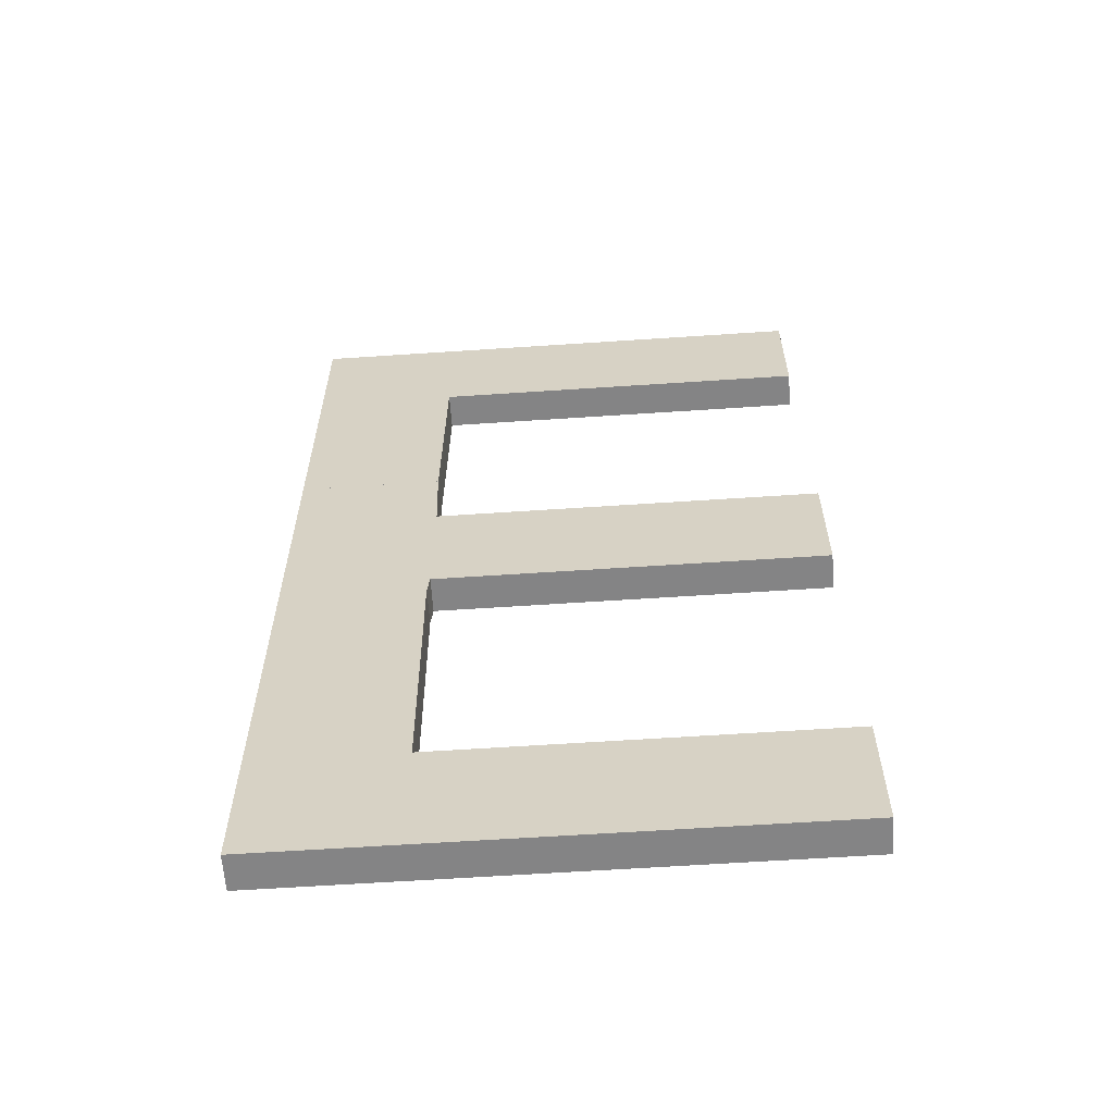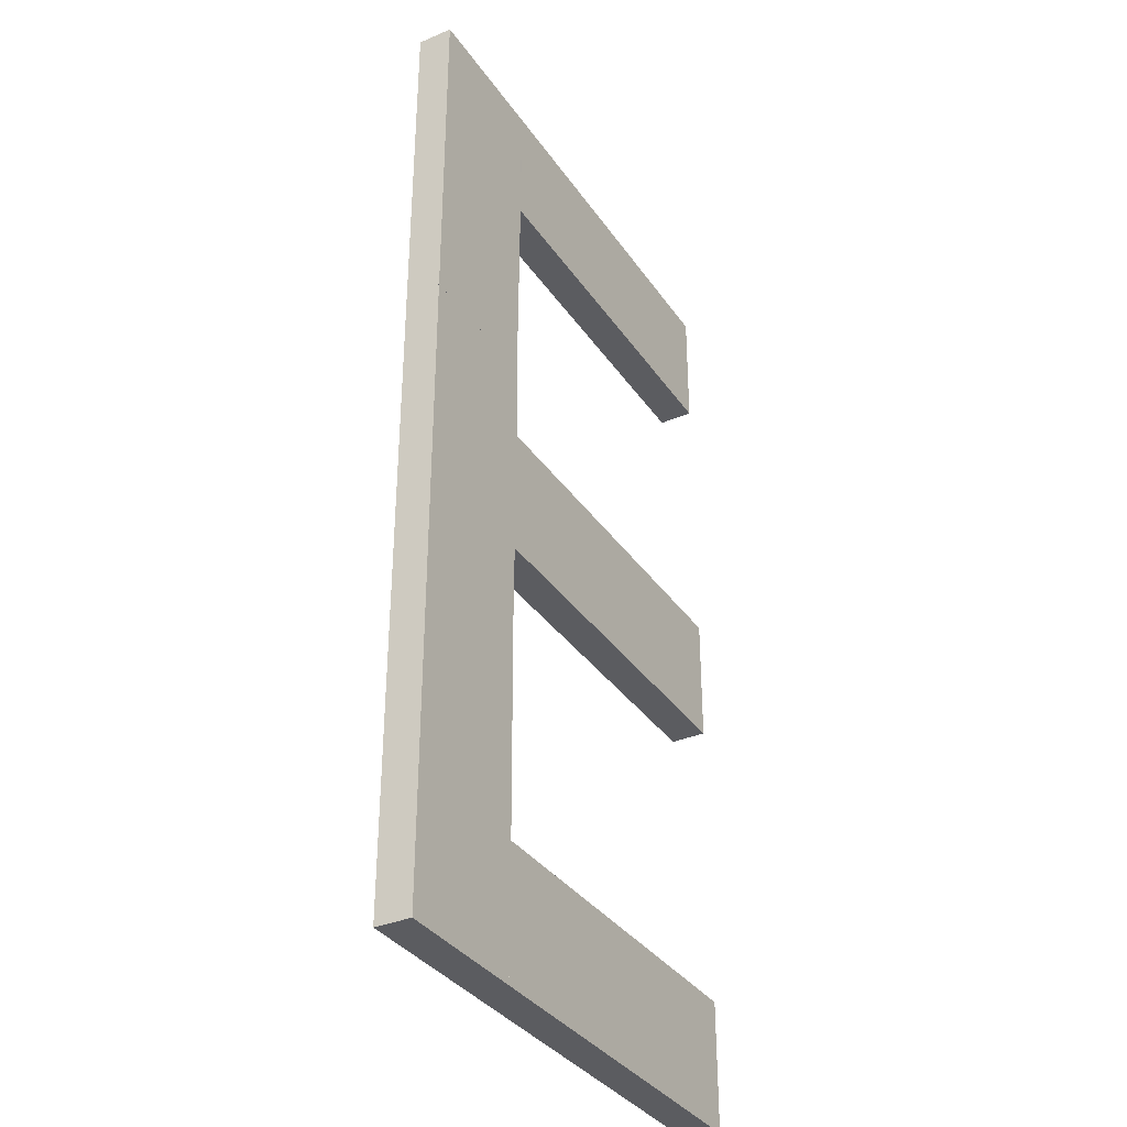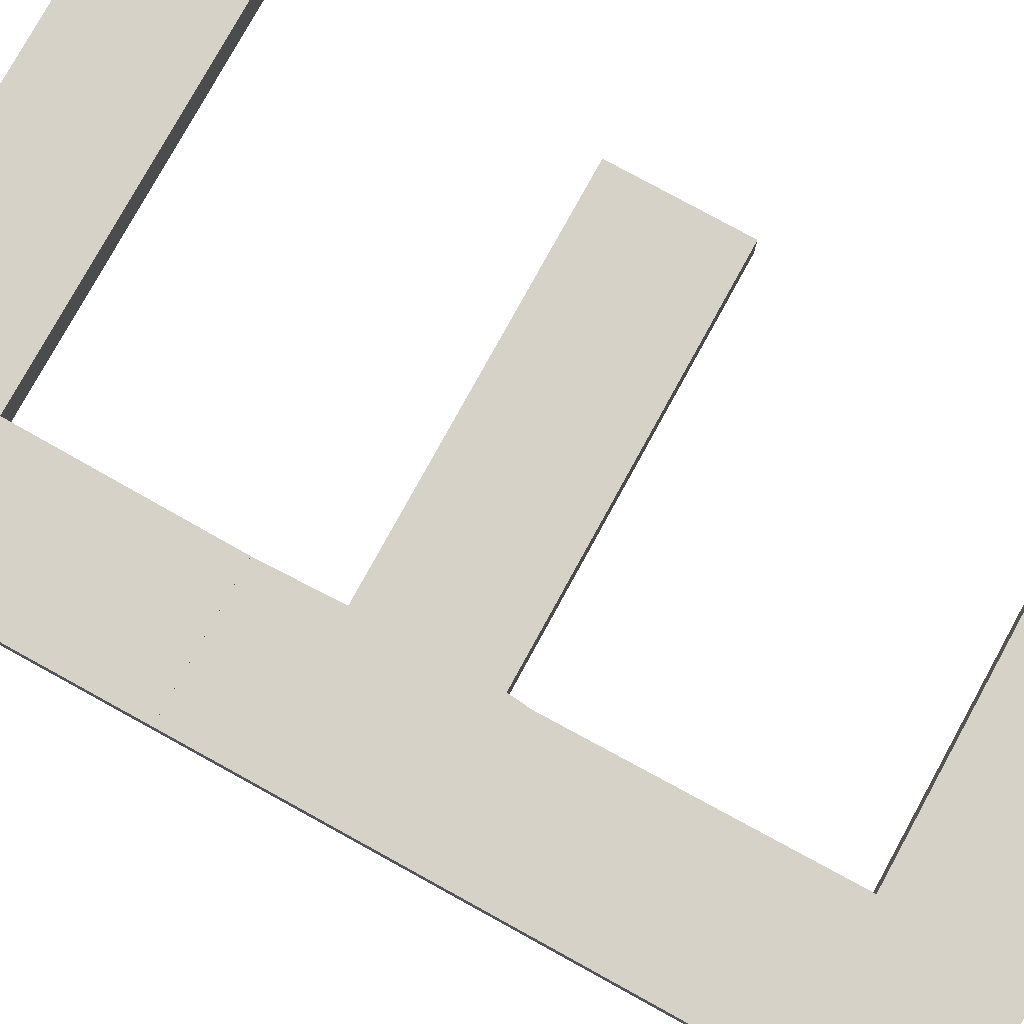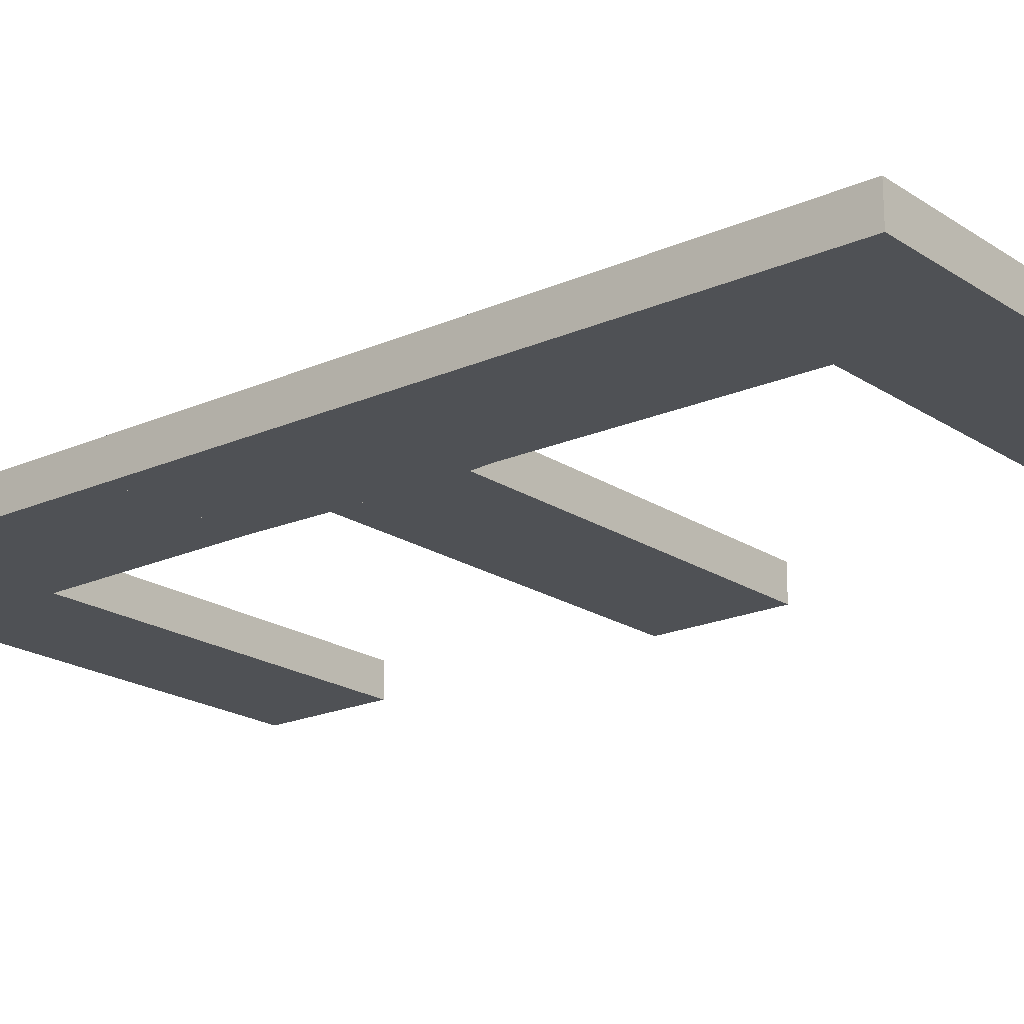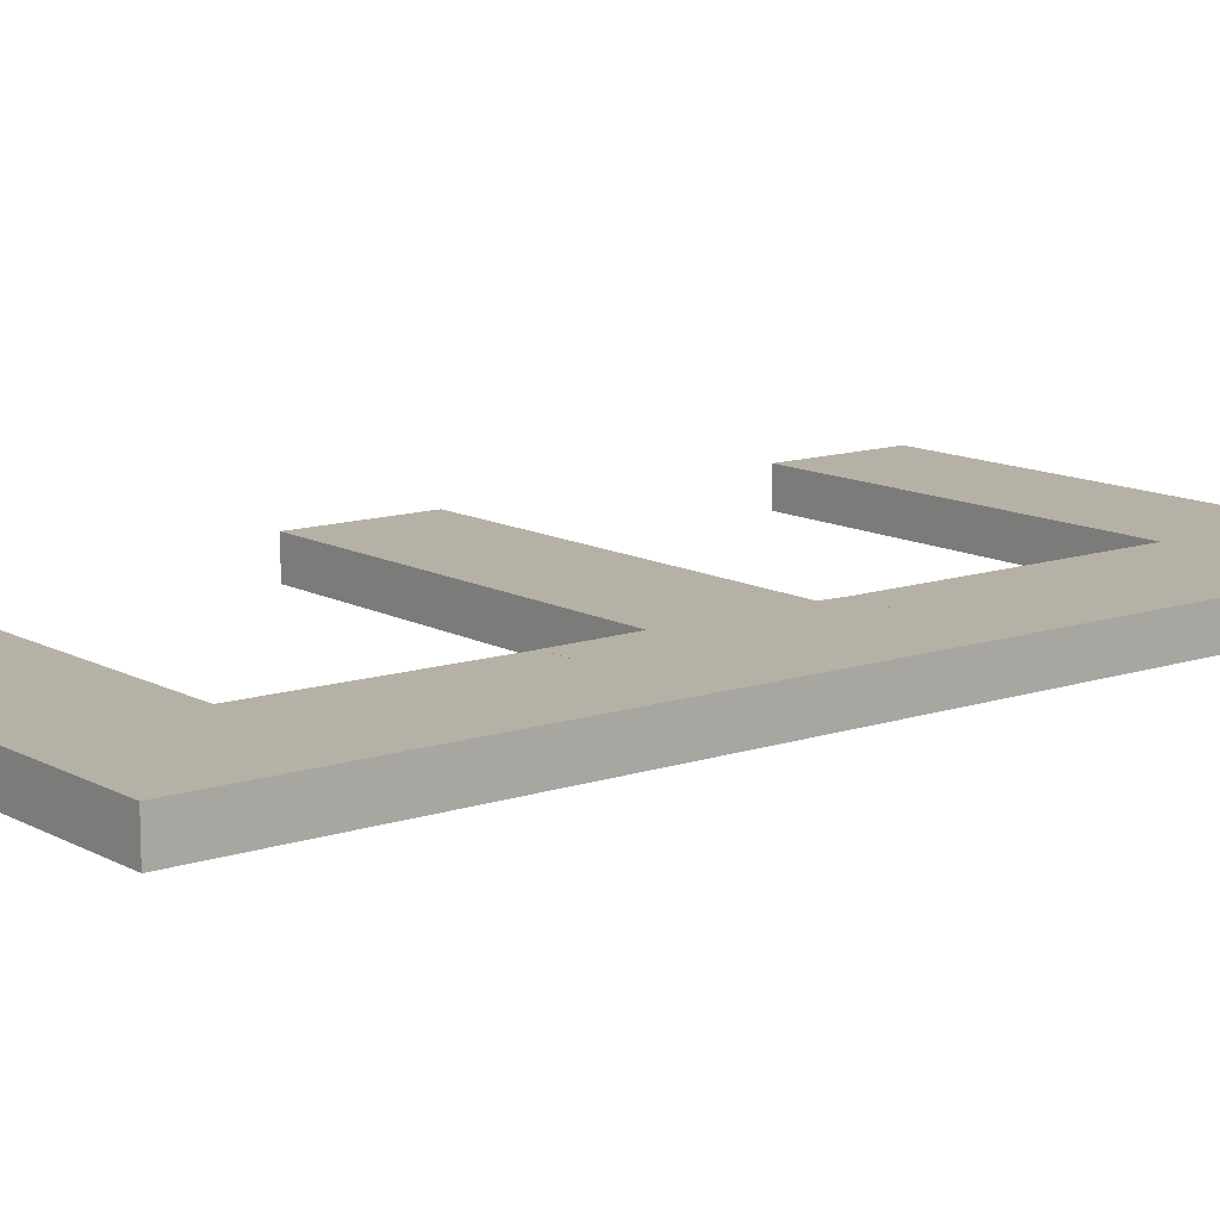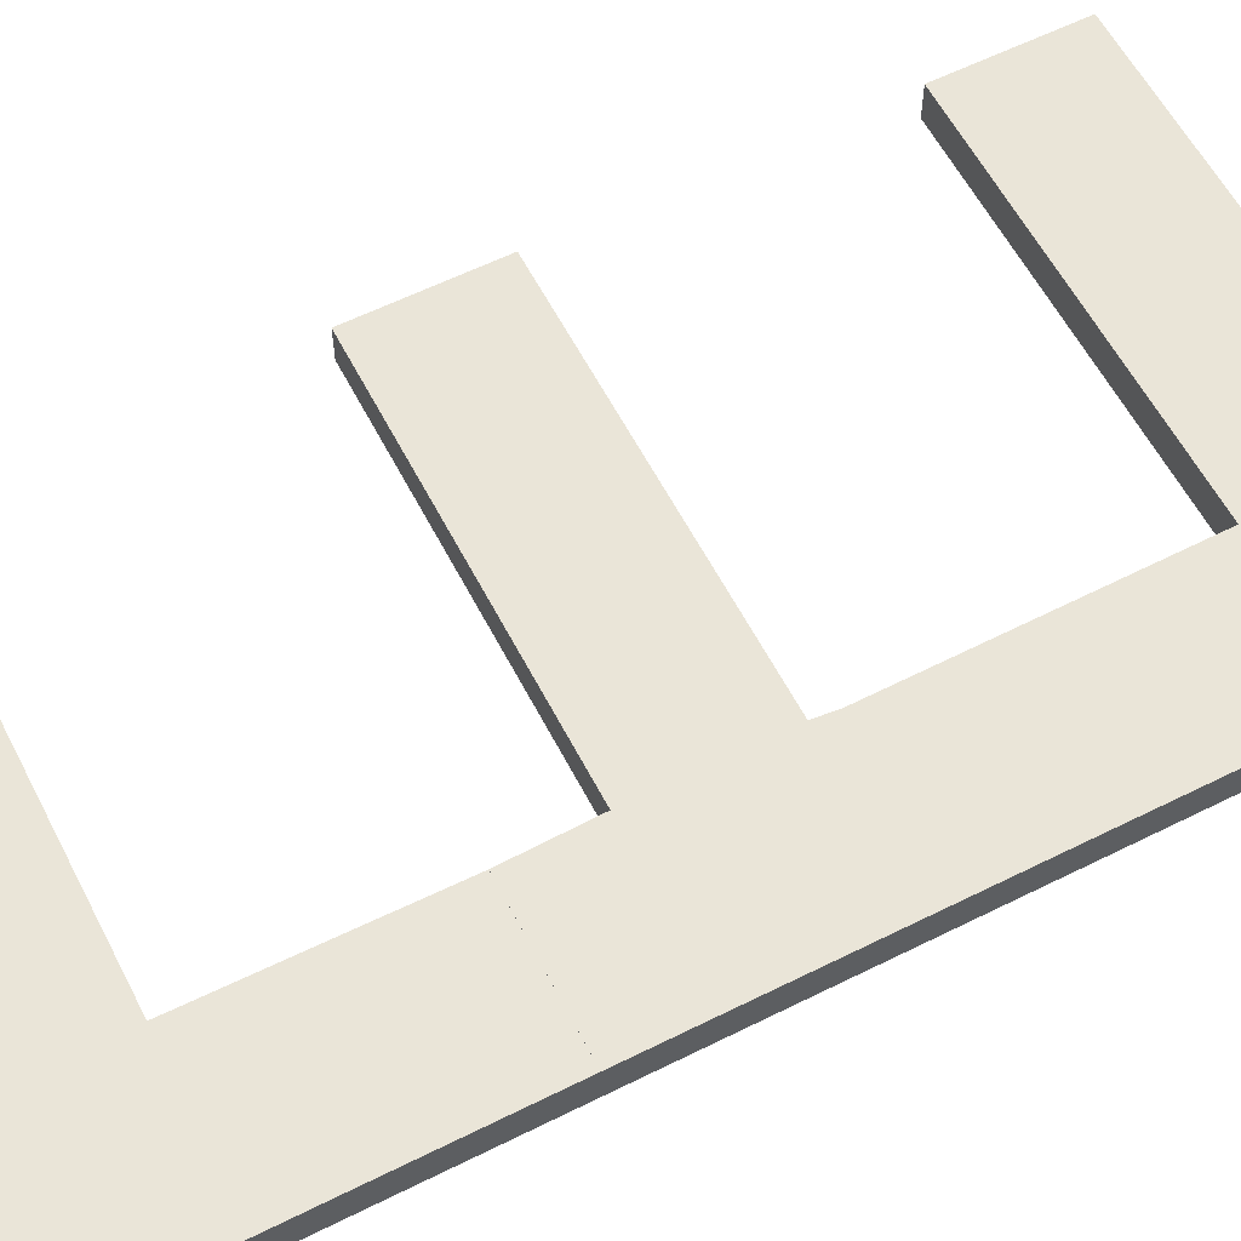
<metadata>
{"format":"obj","ext":"obj","renderer":"f3d","projection":"perspective","resolution":1024,"background":"white","views":[{"elev":-61.5,"azim":3.9,"up":"+Y"},{"elev":-34.6,"azim":-60.5,"up":"+Y"},{"elev":78.6,"azim":-61.2,"up":"+Z"},{"elev":-19.8,"azim":-50.5,"up":"+Z"},{"elev":12.1,"azim":-128.3,"up":"+Z"},{"elev":59.2,"azim":-117.2,"up":"+Z"}]}
</metadata>
<code>
o convex_0
v -0.4908 -0.2909 0.5754
v -0.4948 -0.3023 0.5744
v -0.4908 -0.3023 0.5744
v -0.4948 -0.3023 0.5754
v -0.4948 -0.2909 0.5744
v -0.4908 -0.3023 0.5754
v -0.4948 -0.2909 0.5754
v -0.4908 -0.2909 0.5744
v -0.4908 -0.2986 0.5744
v -0.4908 -0.2986 0.5754
f 6 9 10
f 2 3 4
f 3 2 5
f 2 4 5
f 4 3 6
f 1 4 6
f 4 1 7
f 1 5 7
f 5 4 7
f 5 1 8
f 3 5 8
f 6 3 9
f 8 1 9
f 3 8 9
f 1 6 10
f 9 1 10
o convex_1
v -0.4908 -0.3023 0.5744
v -0.48 -0.2986 0.5754
v -0.48 -0.3023 0.5754
v -0.48 -0.2986 0.5744
v -0.4908 -0.2986 0.5754
v -0.48 -0.3023 0.5744
v -0.4908 -0.3023 0.5754
v -0.4908 -0.2986 0.5744
f 15 14 18
f 12 13 14
f 13 12 15
f 12 14 15
f 13 11 16
f 14 13 16
f 11 14 16
f 11 13 17
f 15 11 17
f 13 15 17
f 14 11 18
f 11 15 18
o convex_2
v -0.4908 -0.2866 0.5754
v -0.4948 -0.2909 0.5744
v -0.4908 -0.2909 0.5744
v -0.4908 -0.2844 0.5744
v -0.4948 -0.2844 0.5754
v -0.4948 -0.2909 0.5754
v -0.4948 -0.2844 0.5744
v -0.4908 -0.2909 0.5754
v -0.4908 -0.2844 0.5754
v -0.4908 -0.2903 0.5744
v -0.4908 -0.2866 0.5744
v -0.4908 -0.2903 0.5754
f 26 28 30
f 21 20 22
f 23 20 24
f 20 21 24
f 19 23 24
f 22 20 25
f 23 22 25
f 20 23 25
f 19 24 26
f 24 21 26
f 19 22 27
f 23 19 27
f 22 23 27
f 21 22 28
f 26 21 28
f 22 19 29
f 28 22 29
f 19 28 29
f 19 26 30
f 28 19 30
o convex_3
v -0.4908 -0.2903 0.5744
v -0.48 -0.2866 0.5754
v -0.48 -0.2903 0.5754
v -0.48 -0.2866 0.5744
v -0.4908 -0.2866 0.5754
v -0.48 -0.2903 0.5744
v -0.4908 -0.2903 0.5754
v -0.4908 -0.2866 0.5744
f 35 34 38
f 32 33 34
f 33 32 35
f 32 34 35
f 33 31 36
f 34 33 36
f 31 34 36
f 31 33 37
f 35 31 37
f 33 35 37
f 34 31 38
f 31 35 38
o convex_4
v -0.4908 -0.2748 0.5754
v -0.4948 -0.2844 0.5744
v -0.4908 -0.2844 0.5744
v -0.4908 -0.2748 0.5744
v -0.4948 -0.2748 0.5754
v -0.4908 -0.2844 0.5754
v -0.4948 -0.2748 0.5744
v -0.4948 -0.2844 0.5754
v -0.4908 -0.2784 0.5744
v -0.4908 -0.2784 0.5754
f 47 39 48
f 41 40 42
f 39 42 43
f 40 41 44
f 39 43 44
f 42 40 45
f 43 42 45
f 40 43 45
f 43 40 46
f 40 44 46
f 44 43 46
f 41 42 47
f 42 39 47
f 44 41 47
f 44 47 48
f 39 44 48
o convex_5
v -0.4908 -0.2784 0.5744
v -0.48 -0.2748 0.5754
v -0.48 -0.2784 0.5754
v -0.48 -0.2748 0.5744
v -0.4908 -0.2748 0.5754
v -0.48 -0.2784 0.5744
v -0.4908 -0.2784 0.5754
v -0.4908 -0.2748 0.5744
f 53 52 56
f 50 51 52
f 51 50 53
f 50 52 53
f 51 49 54
f 52 51 54
f 49 52 54
f 49 51 55
f 53 49 55
f 51 53 55
f 52 49 56
f 49 53 56

</code>
